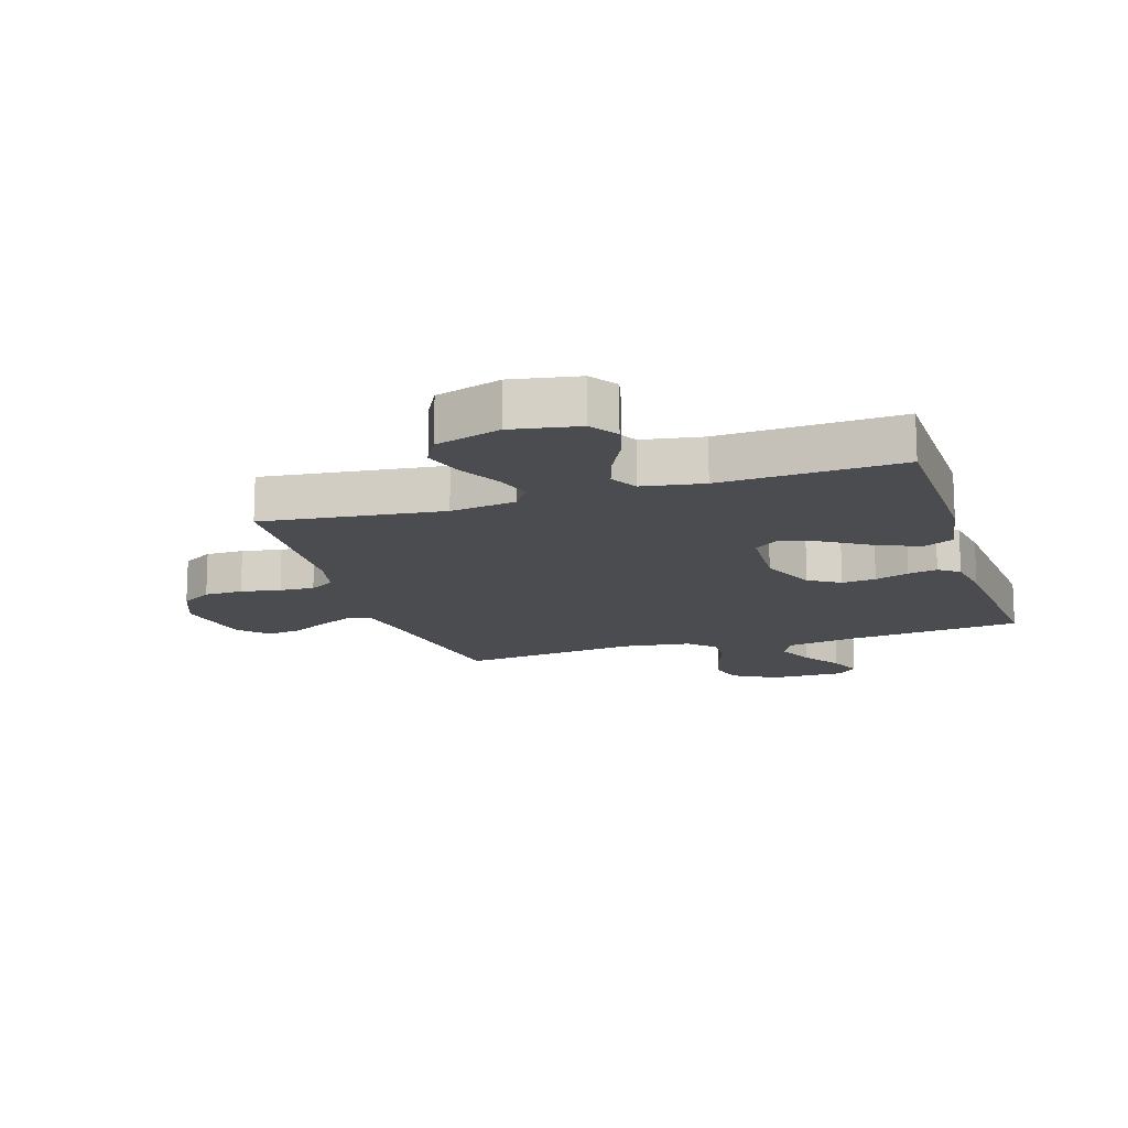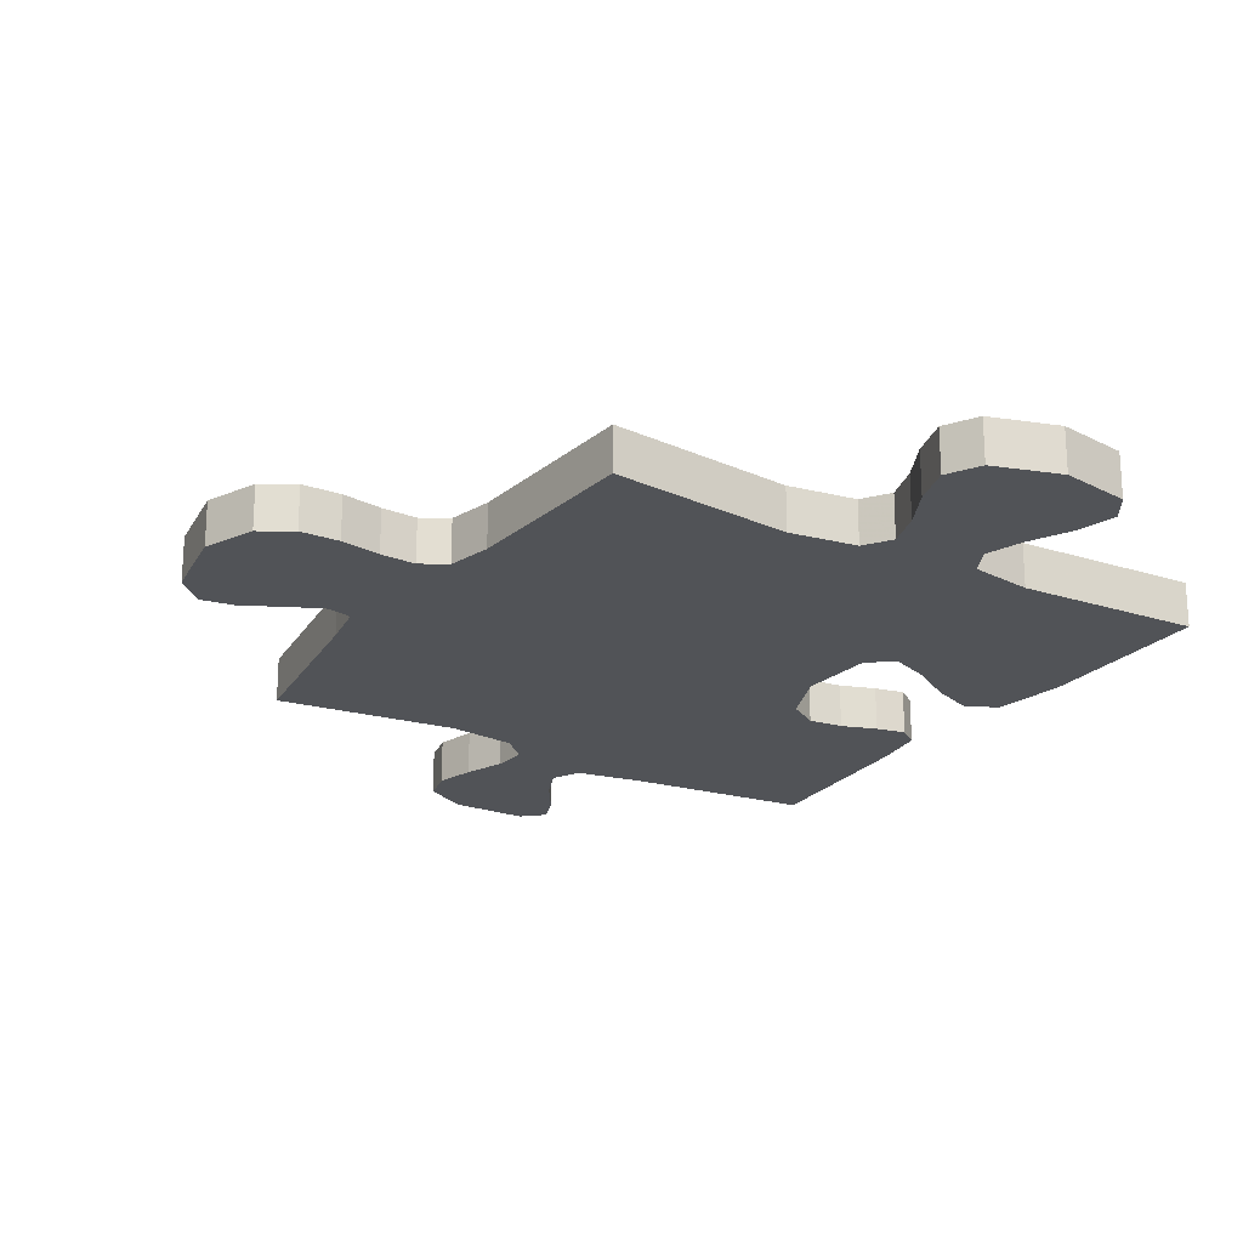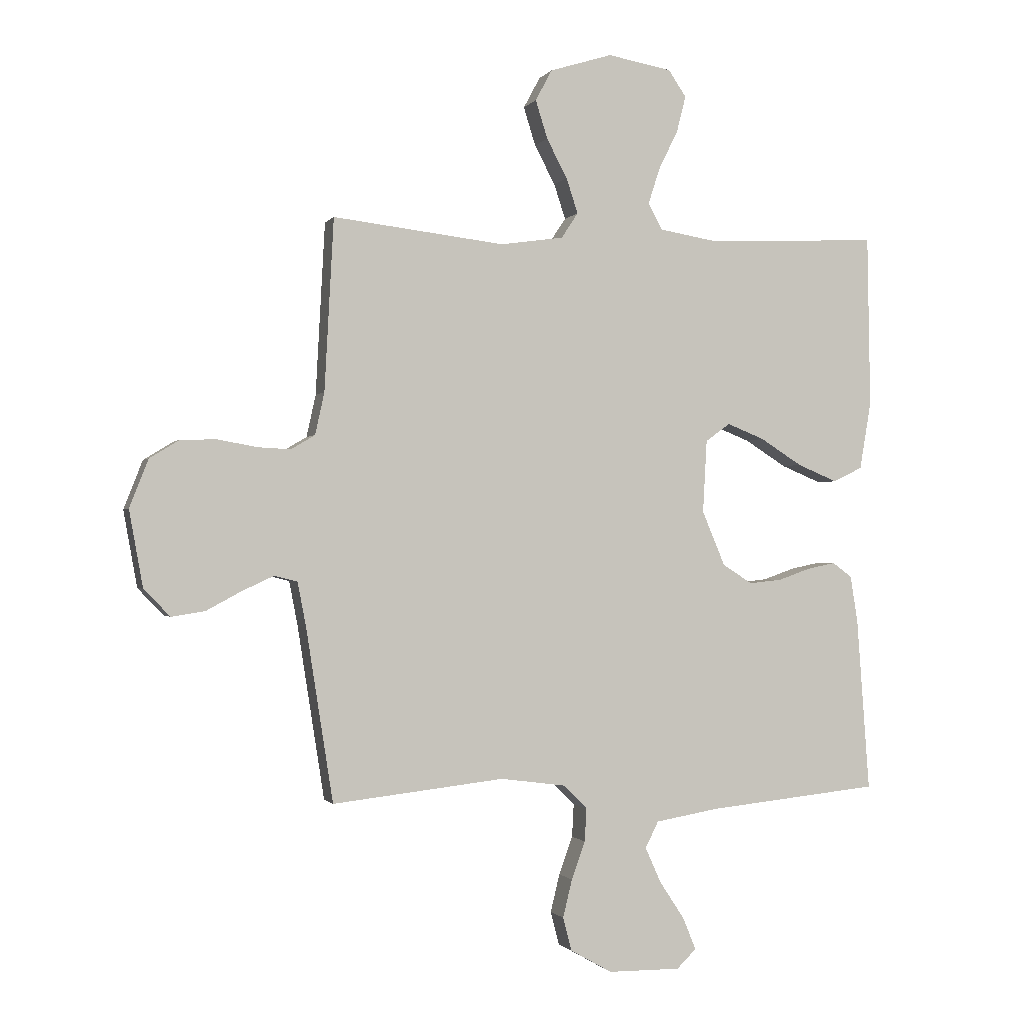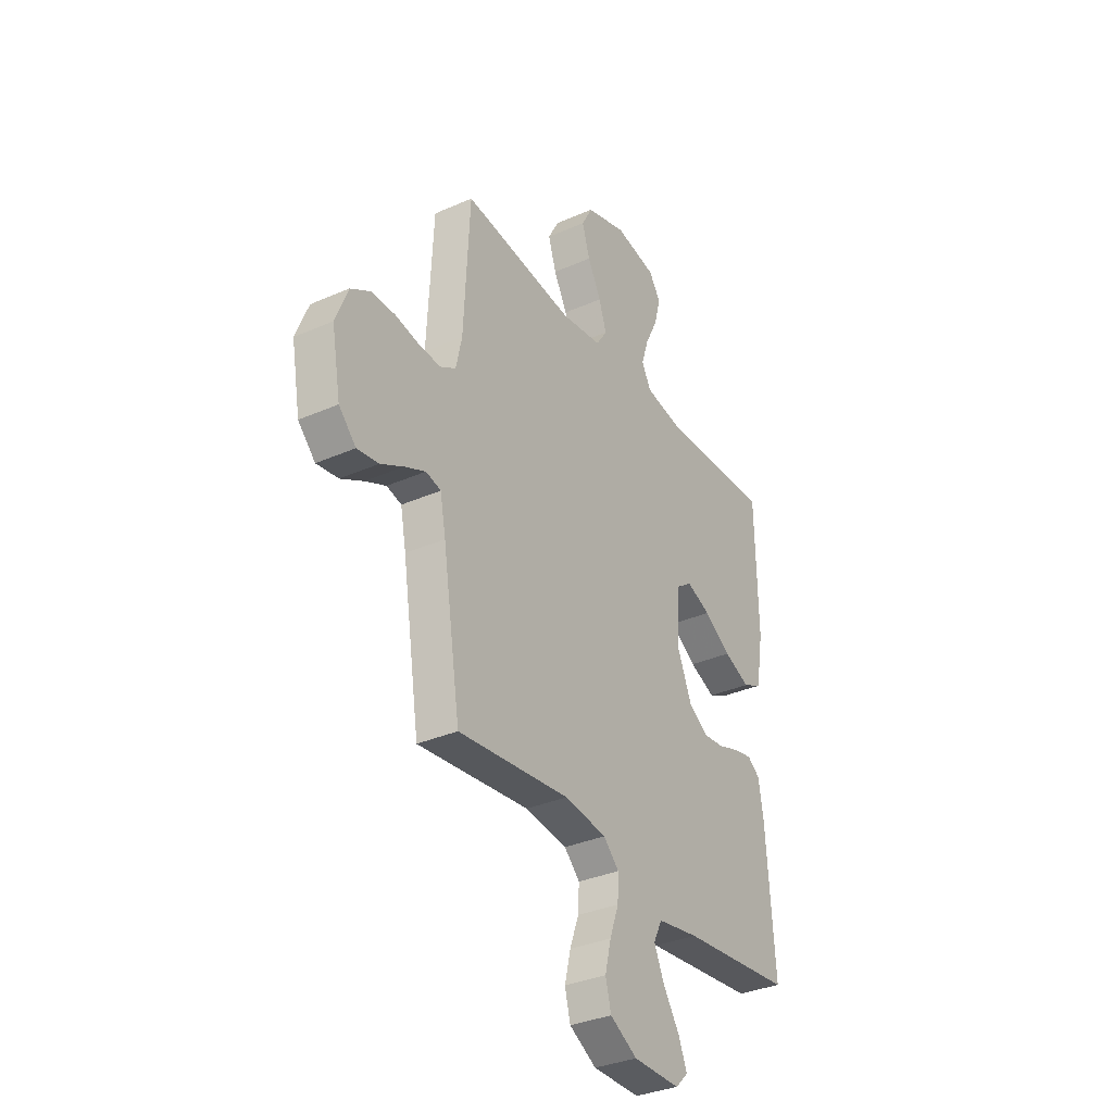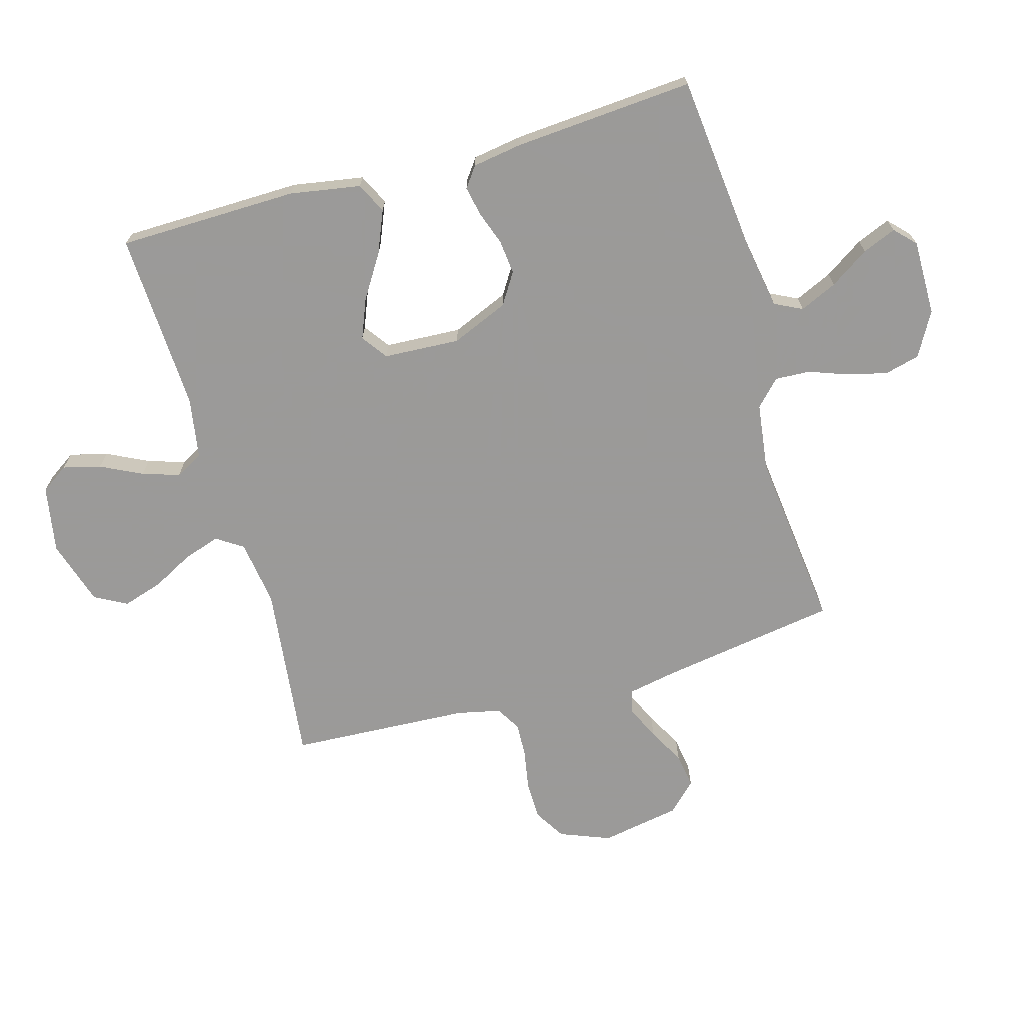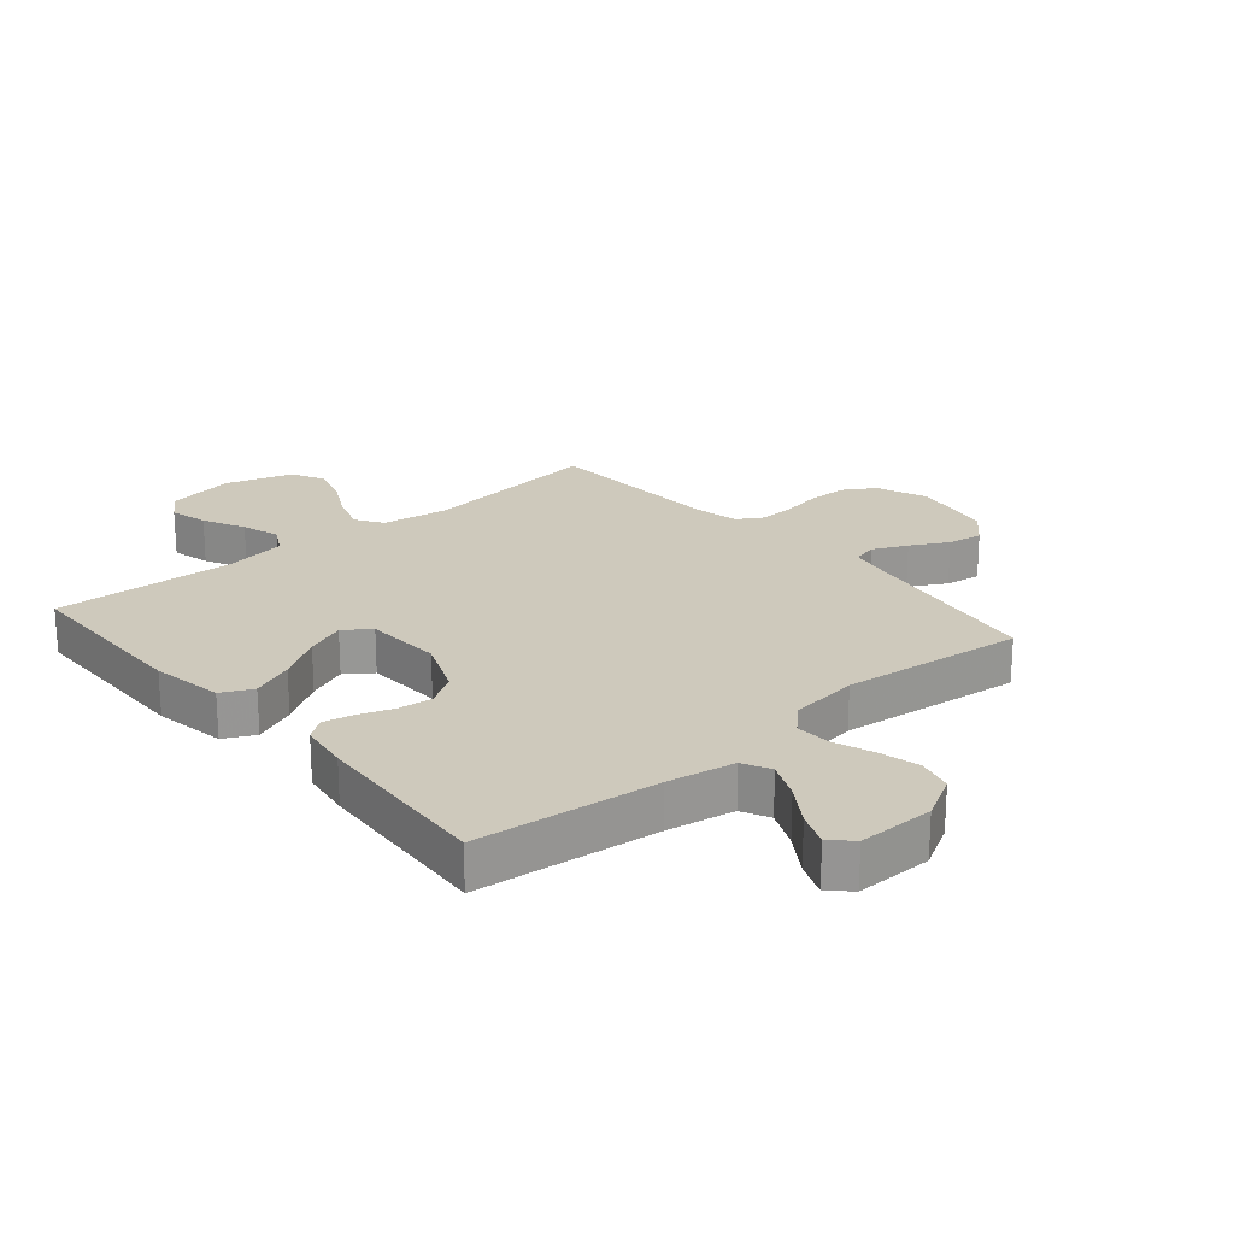
<metadata>
{"format":"obj","ext":"obj","renderer":"f3d","projection":"perspective","resolution":1024,"background":"white","views":[{"elev":-14.9,"azim":17.6,"up":"+Y"},{"elev":-21.9,"azim":-32.2,"up":"+Y"},{"elev":-1.0,"azim":-17.1,"up":"+Z"},{"elev":-33.9,"azim":-59.1,"up":"+Z"},{"elev":-69.5,"azim":105.9,"up":"+Y"},{"elev":22.3,"azim":139.6,"up":"+Y"}]}
</metadata>
<code>
v -0.5 0.07 -0.5
v -0.547 0.07 -0.2
v -0.562 0.07 -0.122
v -0.602 0.07 -0.112
v -0.658 0.07 -0.138
v -0.719 0.07 -0.171
v -0.777 0.07 -0.18
v -0.823 0.07 -0.133
v -0.847 0.07 0
v -0.814 0.07 0.084
v -0.762 0.07 0.116
v -0.698 0.07 0.117
v -0.632 0.07 0.105
v -0.574 0.07 0.102
v -0.532 0.07 0.127
v -0.516 0.07 0.2
v -0.5 0.07 0.5
v -0.2 0.07 0.465
v -0.09 0.07 0.481
v -0.061 0.07 0.525
v -0.081 0.07 0.586
v -0.117 0.07 0.654
v -0.138 0.07 0.721
v -0.109 0.07 0.775
v 0 0.07 0.809
v 0.112 0.07 0.789
v 0.143 0.07 0.743
v 0.127 0.07 0.68
v 0.093 0.07 0.611
v 0.073 0.07 0.549
v 0.098 0.07 0.503
v 0.2 0.07 0.486
v 0.5 0.07 0.5
v 0.505 0.07 0.2
v 0.485 0.07 0.082
v 0.434 0.07 0.057
v 0.364 0.07 0.086
v 0.291 0.07 0.132
v 0.226 0.07 0.158
v 0.183 0.07 0.127
v 0.176 0.07 0
v 0.216 0.07 -0.095
v 0.268 0.07 -0.128
v 0.325 0.07 -0.122
v 0.382 0.07 -0.102
v 0.431 0.07 -0.092
v 0.465 0.07 -0.117
v 0.478 0.07 -0.2
v 0.5 0.07 -0.5
v 0.2 0.07 -0.531
v 0.089 0.07 -0.55
v 0.066 0.07 -0.596
v 0.094 0.07 -0.658
v 0.137 0.07 -0.723
v 0.16 0.07 -0.779
v 0.126 0.07 -0.812
v 0 0.07 -0.811
v -0.073 0.07 -0.77
v -0.088 0.07 -0.712
v -0.072 0.07 -0.646
v -0.048 0.07 -0.58
v -0.045 0.07 -0.522
v -0.087 0.07 -0.481
v -0.2 0.07 -0.466
v -0.5 0 -0.5
v -0.547 0 -0.2
v -0.562 0 -0.122
v -0.602 0 -0.112
v -0.658 0 -0.138
v -0.719 0 -0.171
v -0.777 0 -0.18
v -0.823 0 -0.133
v -0.847 0 0
v -0.814 0 0.084
v -0.762 0 0.116
v -0.698 0 0.117
v -0.632 0 0.105
v -0.574 0 0.102
v -0.532 0 0.127
v -0.516 0 0.2
v -0.5 0 0.5
v -0.2 0 0.465
v -0.09 0 0.481
v -0.061 0 0.525
v -0.081 0 0.586
v -0.117 0 0.654
v -0.138 0 0.721
v -0.109 0 0.775
v 0 0 0.809
v 0.112 0 0.789
v 0.143 0 0.743
v 0.127 0 0.68
v 0.093 0 0.611
v 0.073 0 0.549
v 0.098 0 0.503
v 0.2 0 0.486
v 0.5 0 0.5
v 0.505 0 0.2
v 0.485 0 0.082
v 0.434 0 0.057
v 0.364 0 0.086
v 0.291 0 0.132
v 0.226 0 0.158
v 0.183 0 0.127
v 0.176 0 0
v 0.216 0 -0.095
v 0.268 0 -0.128
v 0.325 0 -0.122
v 0.382 0 -0.102
v 0.431 0 -0.092
v 0.465 0 -0.117
v 0.478 0 -0.2
v 0.5 0 -0.5
v 0.2 0 -0.531
v 0.089 0 -0.55
v 0.066 0 -0.596
v 0.094 0 -0.658
v 0.137 0 -0.723
v 0.16 0 -0.779
v 0.126 0 -0.812
v 0 0 -0.811
v -0.073 0 -0.77
v -0.088 0 -0.712
v -0.072 0 -0.646
v -0.048 0 -0.58
v -0.045 0 -0.522
v -0.087 0 -0.481
v -0.2 0 -0.466
f 59 60 61
f 58 59 61
f 57 58 61
f 56 57 61
f 55 56 61
f 54 55 61
f 53 54 61
f 52 53 61 62
f 51 52 62 63
f 48 49 50
f 47 48 50
f 46 47 50
f 45 46 50
f 44 45 50
f 50 51 63
f 44 50 63
f 43 44 63
f 36 37 38
f 35 36 38
f 34 35 38
f 33 34 38
f 32 33 38
f 31 32 38 39
f 30 31 39 40
f 27 28 29
f 26 27 29
f 25 26 29
f 24 25 29
f 23 24 29
f 22 23 29
f 21 22 29
f 20 21 29 30
f 30 40 41
f 20 30 41
f 19 20 41
f 16 17 18
f 19 41 42
f 18 19 42
f 16 18 42
f 15 16 42
f 11 12 13
f 10 11 13
f 9 10 13
f 8 9 13
f 7 8 13
f 6 7 13
f 5 6 13
f 4 5 13 14
f 64 1 2
f 64 2 3
f 63 64 3
f 43 63 3
f 15 42 43
f 14 15 43
f 4 14 43
f 3 4 43
f 125 124 123
f 125 123 122
f 125 122 121
f 125 121 120
f 125 120 119
f 125 119 118
f 125 118 117
f 126 125 117 116
f 127 126 116 115
f 114 113 112
f 114 112 111
f 114 111 110
f 114 110 109
f 114 109 108
f 127 115 114
f 127 114 108
f 127 108 107
f 102 101 100
f 102 100 99
f 102 99 98
f 102 98 97
f 102 97 96
f 103 102 96 95
f 104 103 95 94
f 93 92 91
f 93 91 90
f 93 90 89
f 93 89 88
f 93 88 87
f 93 87 86
f 93 86 85
f 94 93 85 84
f 105 104 94
f 105 94 84
f 105 84 83
f 82 81 80
f 106 105 83
f 106 83 82
f 106 82 80
f 106 80 79
f 77 76 75
f 77 75 74
f 77 74 73
f 77 73 72
f 77 72 71
f 77 71 70
f 77 70 69
f 78 77 69 68
f 66 65 128
f 67 66 128
f 67 128 127
f 67 127 107
f 107 106 79
f 107 79 78
f 107 78 68
f 107 68 67
f 1 65 66 2
f 2 66 67 3
f 3 67 68 4
f 4 68 69 5
f 5 69 70 6
f 6 70 71 7
f 7 71 72 8
f 8 72 73 9
f 9 73 74 10
f 10 74 75 11
f 11 75 76 12
f 12 76 77 13
f 13 77 78 14
f 14 78 79 15
f 15 79 80 16
f 16 80 81 17
f 17 81 82 18
f 18 82 83 19
f 19 83 84 20
f 20 84 85 21
f 21 85 86 22
f 22 86 87 23
f 23 87 88 24
f 24 88 89 25
f 25 89 90 26
f 26 90 91 27
f 27 91 92 28
f 28 92 93 29
f 29 93 94 30
f 30 94 95 31
f 31 95 96 32
f 32 96 97 33
f 33 97 98 34
f 34 98 99 35
f 35 99 100 36
f 36 100 101 37
f 37 101 102 38
f 38 102 103 39
f 39 103 104 40
f 40 104 105 41
f 41 105 106 42
f 42 106 107 43
f 43 107 108 44
f 44 108 109 45
f 45 109 110 46
f 46 110 111 47
f 47 111 112 48
f 48 112 113 49
f 49 113 114 50
f 50 114 115 51
f 51 115 116 52
f 52 116 117 53
f 53 117 118 54
f 54 118 119 55
f 55 119 120 56
f 56 120 121 57
f 57 121 122 58
f 58 122 123 59
f 59 123 124 60
f 60 124 125 61
f 61 125 126 62
f 62 126 127 63
f 63 127 128 64
f 64 128 65 1

</code>
